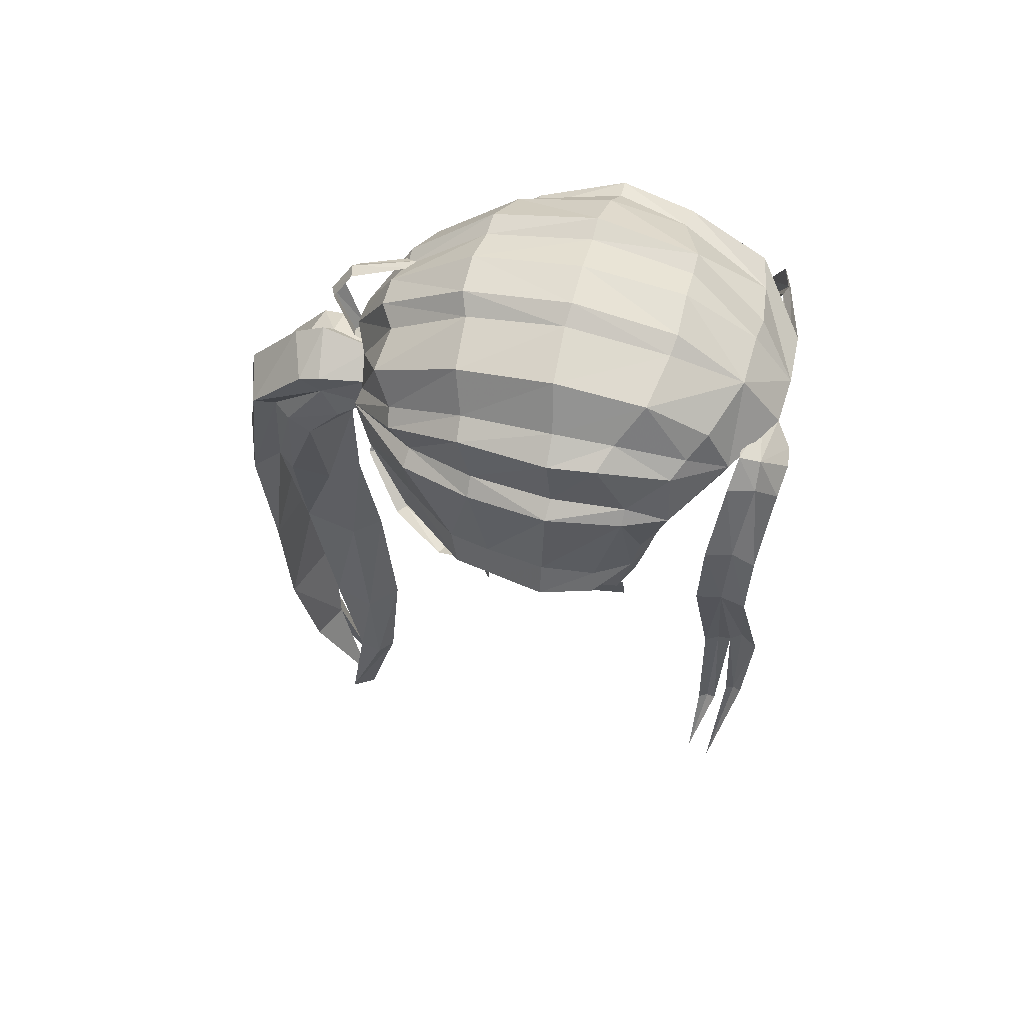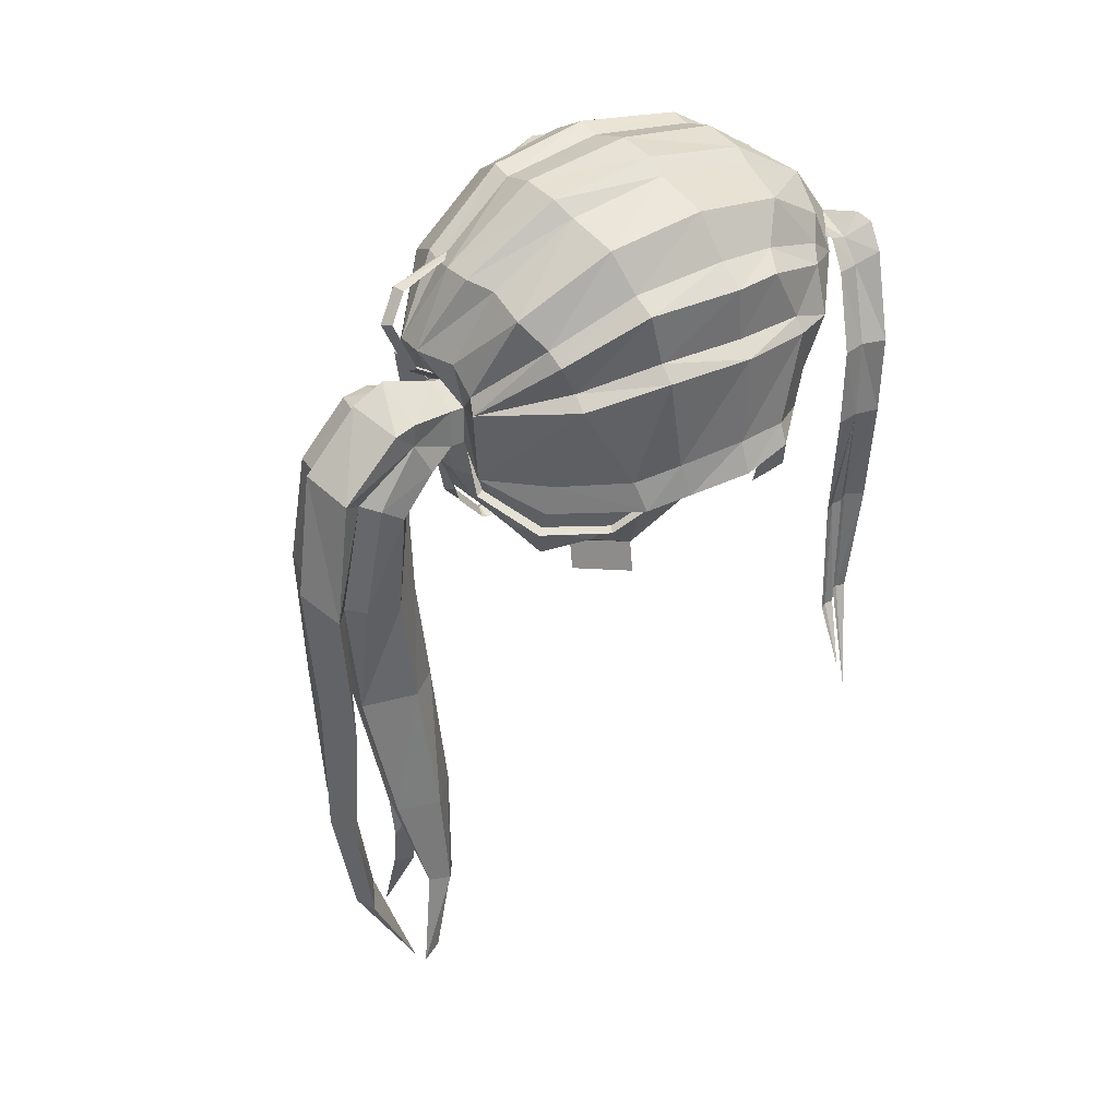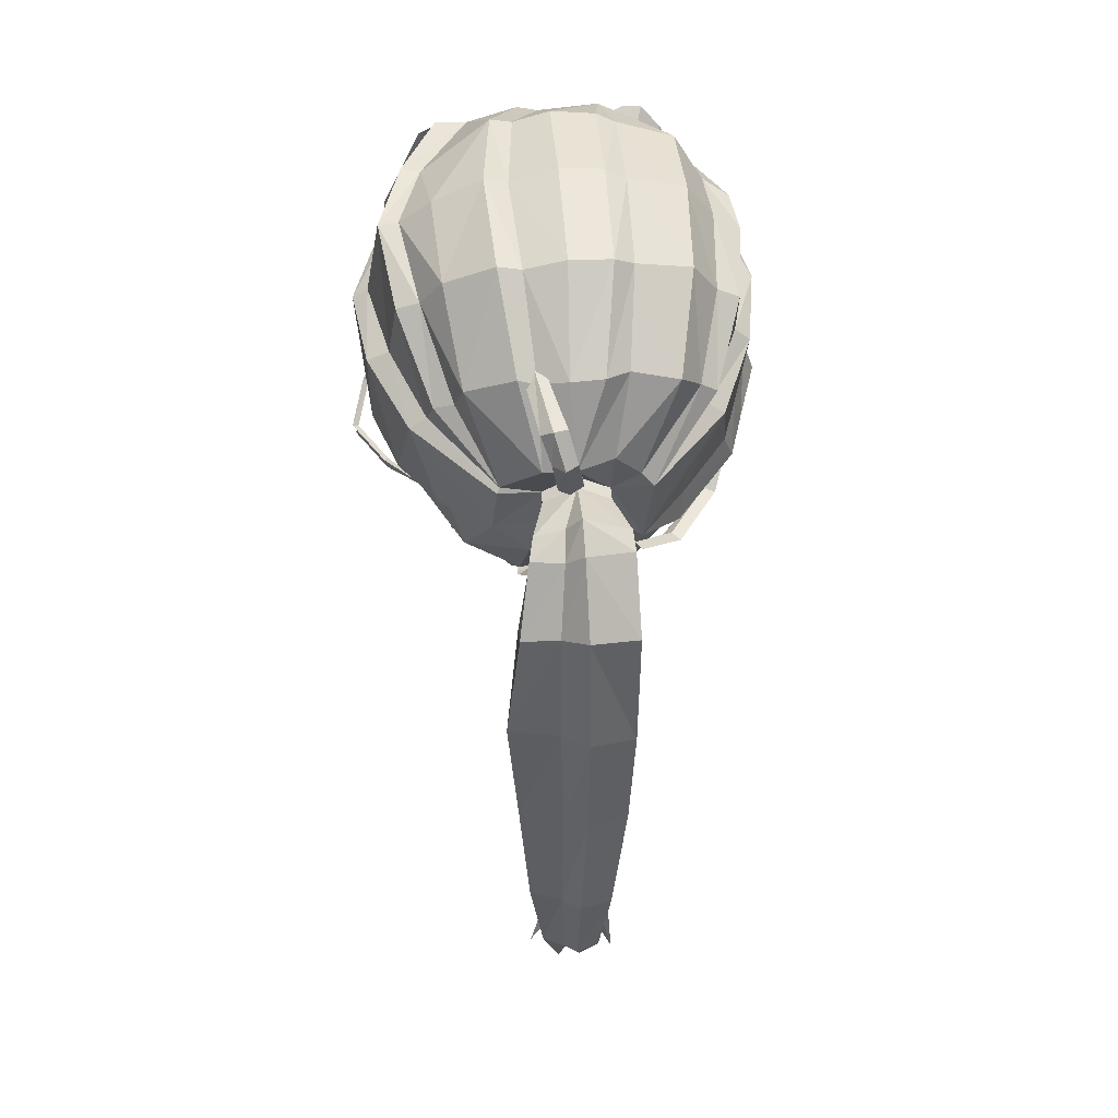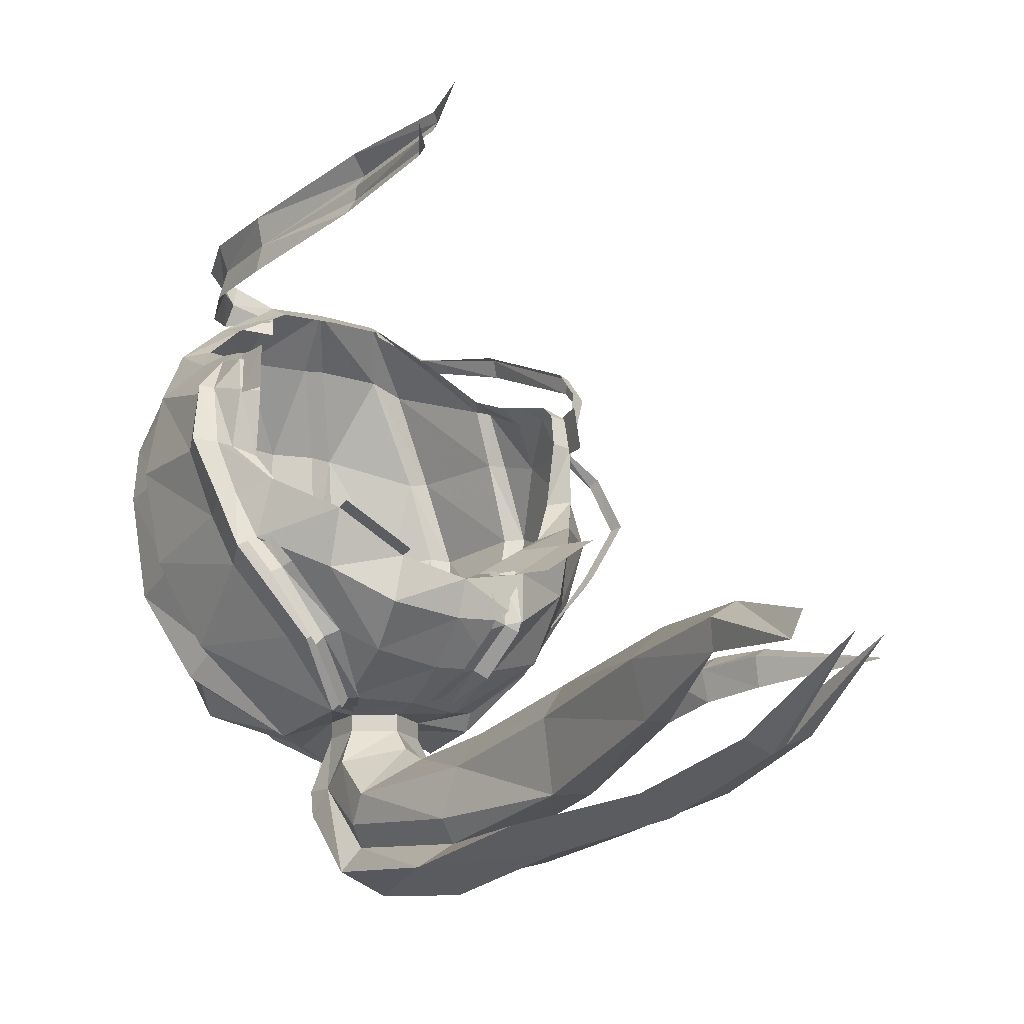
<metadata>
{"format":"obj","ext":"obj","renderer":"f3d","projection":"perspective","resolution":1024,"background":"white","views":[{"elev":56.7,"azim":-75.4,"up":"+Y"},{"elev":34.4,"azim":-123.7,"up":"+Y"},{"elev":48.4,"azim":175.4,"up":"+Y"},{"elev":-16.6,"azim":-30.4,"up":"+Z"}]}
</metadata>
<code>
o Hair_Cube
v 1.727 28.99 -6.475
v 1.727 31.01 -6.443
v 2.919 36.56 15.72
v 5.729 35.9 13.72
v 8.77 27.04 8.953
v 8.77 26.82 7.469
v 8.984 27.11 4.862
v 7.788 25.37 2.98
v 5.891 22.33 1.133
v 3.069 21.64 -0.8365
v 8.61 31.38 10
v 8.501 34.1 11.27
v 1.763 33.88 -7.91
v 3.391 41.11 -1.115
v 3.085 41.46 9.877
v 3.693 42.03 4.408
v 4.143 38.62 13.54
v 1.727 28.99 -7.235
v 1.727 31.01 -7.204
v 4.217 28.86 -6.642
v 3.949 31.82 -7.176
v 2.352 26.67 -6.374
v 0 24.16 -5.008
v 2.782 23.78 -4.912
v 3.132 21.79 -3.023
v 6.019 39.66 -0.434
v 6.315 40.64 4.56
v 7.749 39.42 8.823
v 5.826 39 13.13
v 8.367 37.61 0.2068
v 9.031 39.19 4.763
v 8.878 34.85 8.811
v 5.774 34.86 -3.891
v 2.517 28.58 -8.991
v 2.378 31.38 -9.742
v 3.3 26.62 -11.66
v 3.292 27.75 -13.26
v 9.943 32.36 8.133
v 10.62 34.32 5.007
v 10.02 33.74 0.8136
v 8.074 32.65 -3.116
v 5.889 23.07 -1.168
v 5.611 24.93 -4.018
v 8.805 27.49 -0.645
v 5.334 36.55 -4.797
v 4.566 24.54 1.169
v 2.749 37.78 -5.517
v 9.819 28.47 5.217
v 8.592 29.11 9.59
v 9.39 28.9 7.803
v 10.04 28.1 2.551
v 1.212 20.35 -10.5
v 4.083 21.47 -13.87
v 7.628 31.34 10.66
v 7.904 27.88 9.727
v 5.412 34.57 13.34
v 2.678 35.11 14.92
v 9.506 34.32 8.694
v 7.763 29.65 10.23
v 7.343 33.5 11.57
v 2.076 23.92 -0.4235
v 6.463 26.02 2.328
v 7.716 27.24 4.561
v 7.812 26.96 9.018
v 7.812 26.74 7.534
v 0.08661 33.94 -8.02
v 0.007177 41.5 -1.34
v -1.727 28.99 -6.475
v -0 31.95 -6.426
v -0 41.79 9.89
v -0 42.43 4.459
v 0 36.6 15.85
v 0.3695 39.05 13.69
v -0 27.83 -6.47
v -1.727 31.01 -6.443
v -2.699 36.58 15.7
v -5.729 35.9 13.72
v -8.77 27.04 8.953
v -8.77 26.82 7.469
v -8.784 27.49 4.913
v -7.788 25.37 2.98
v -5.891 22.33 1.133
v -3.069 21.64 -0.8365
v 0 21.49 -1.513
v -8.61 31.38 10
v -8.529 34.1 11.27
v -1.868 33.75 -7.092
v -3.263 40.63 -0.8302
v -3.363 40.97 9.822
v -3.386 41.61 4.375
v -2.823 39.33 13.64
v -2.362 41.45 9.958
v -1.727 28.99 -7.235
v -0 31.95 -7.187
v -0 27.83 -7.23
v -1.727 31.01 -7.204
v -3.408 27.65 -6.71
v -3.823 31.76 -7.176
v -4.723 25.4 -3.352
v 5.7 22.51 1.149
v -0 22.09 -3.183
v -3.078 23.85 -4.625
v -3.385 21.78 -2.929
v -0 26.34 -6.22
v -6.181 39.98 -0.5765
v -6.425 40.83 4.557
v -6.336 40.31 9.294
v -5.861 38.41 12.48
v -9.554 27.99 7.718
v -8.864 26.79 2.507
v -10.64 27.72 5.073
v -10.16 28.28 7.836
v -2.498 28.38 -8.834
v 0 32.87 -10.12
v 0 26.95 -8.221
v -2.498 31.45 -9.714
v -2.602 26.24 -10.65
v 0 28.88 -14.67
v 0.02885 25.47 -8.951
v -2.584 28.08 -13.9
v -9.488 34.11 9.032
v -10.19 34.14 5.146
v -9.514 33.74 0.8136
v -7.784 32.56 -3.222
v -5.787 23.34 -1.327
v -5.662 25.82 -4.048
v -8.936 26.32 -0.05169
v -5.169 37.1 -5.346
v -4.566 24.54 1.169
v -2.696 37.6 -5.119
v -10.05 29.35 5.002
v -8.592 29.26 9.59
v -9.73 29.38 7.803
v -9.2 28.56 1.804
v 0.2789 37.92 -5.971
v -1.283 19.88 -10.4
v 0 21.92 -15.56
v -0.0918 19.96 -8.838
v -2.446 21.16 -14.66
v 2.517 21.01 -12.88
v -7.628 31.34 10.66
v -7.904 27.88 9.727
v -5.412 34.57 13.34
v -2.678 35.11 14.92
v 0 35.17 15.01
v -7.763 29.65 10.23
v -7.343 33.5 11.57
v -9.663 26.91 2.179
v -2.076 23.92 -0.4235
v -0 24 -1.401
v -6.463 26.02 2.328
v -7.716 27.24 4.561
v -7.812 26.96 9.018
v -7.812 26.74 7.534
v 9.749 27.25 2.778
v 6.867 27.92 -3.759
v 3.811 32.04 -6.956
v 9.811 34.85 4.951
v 8.853 34.32 0.715
v 6.745 39.36 8.606
v 7.153 33.18 -3.009
v 6.817 34.5 -3.702
v 7.164 38 0.1177
v 7.977 39.29 4.79
v -2.298 42.22 4.473
v -2.223 41.33 -1.265
v -1.452 37.96 -5.934
v 2.153 40.89 -1.163
v 1.799 37.49 -5.542
v 2.47 41.7 4.418
v -9.595 27.34 4.94
v -8.11 26.06 0.3659
v -8.381 27.91 -0.5025
v -2.78 27.24 -6.087
v -6.9 33.21 -3.102
v -8.699 34.53 0.7793
v -9.234 34.82 5.209
v -8.917 34.84 9.047
v -9.326 37.66 4.964
v -9.073 37.76 7.448
v -7.158 35.04 -4.122
v -7.897 36.75 11.08
v -8.687 37.3 0.1036
v 5.89 37.8 14.44
v 8.753 33.87 13.25
v 9.797 28.87 11.06
v 9.816 27.61 9.882
v 8.811 27.61 5.418
v 5.761 36.46 14.4
v 7.903 33.14 13.93
v 9.079 28.21 11.73
v 9.049 26.92 10.33
v -7.9 38.63 4.903
v -6.928 37.41 11.65
v -7.721 38.46 8.03
v -6.292 35.68 -4.284
v -3.178 32.44 -6.916
v -7.495 37.98 -0.004068
v 1.471 39.19 13.85
v 1.937 41.24 9.877
v 6.695 37.5 14.27
v 2.878 21.82 -0.8209
v 6.23 20.73 0.9872
v 3.409 20.04 -0.9827
v -5.828 22.55 1.147
v -3.006 21.86 -0.8229
v -6.359 20.77 0.9853
v -3.537 20.08 -0.9846
v 8.189 26.71 -0.4236
v 4.041 28.12 -5.895
v 6.239 27.26 -3.577
v -5.843 27.42 -3.635
v 9.651 27.04 10.12
v 6.018 36.97 14.7
v 8.353 33.48 13.97
v 9.642 28.35 11.61
v -5.513 36.75 16.68
v -6.595 35.47 16.46
v -8.185 26.78 15.91
v -6.627 20.13 16.93
v -6.092 13.67 16.56
v -8.05 8.264 15.32
v -5.351 36.37 14.17
v -6.577 34.95 13.89
v -8.185 26.78 13.27
v -6.446 20.13 15.43
v -6.092 13.67 15.7
v -6.038 20.19 16.03
v -5.898 13.63 16.12
v -5.089 36.03 15.26
v -6.108 34.82 15.29
v -7.911 26.78 14.59
v -6.896 20.15 14.06
v -6.92 13.39 14.24
v -6.746 13.43 15.14
v -6.488 20.16 14.75
v -6.651 13.37 14.7
v -8.629 10.3 14.22
v 1.374 37.85 -5.186
v 2.464 37.54 -5.062
v 0.5452 37.15 -8.342
v 1.87 36.76 -8.251
v 0.1166 35.71 -9.303
v 1.38 35.48 -9.065
v -0.2401 33.1 -8.198
v 1.023 32.74 -8.054
v -0.3194 32.06 -6.396
v 0.84 31.73 -6.264
v 1.256 37.18 -8.529
v 0.7609 35.58 -9.614
v 0.4531 32.71 -8.381
v 1.909 37.91 -4.912
v 0.2859 31.61 -6.408
v 9.39 28.9 7.803
v 10.51 27.64 5.875
v 11.18 26.64 3.39
v 9.574 26.64 0.6765
v 7.42 27.26 -2.114
v 8.92 28.11 8.037
v 10.37 26.85 6.11
v 11.04 25.86 3.624
v 9.436 25.85 0.9109
v 7.95 34.5 11.43
v -2.662 36.57 15.68
v -2.892 36 14.07
v -2.775 36.36 14.89
v -8.563 27.2 9.248
v -8.716 26.92 7.326
v -8.3 25.7 9.326
v -8.442 25.39 7.191
v 8.6 27.2 9.122
v 8.753 26.92 7.2
v 8.337 25.7 9.2
v 8.479 25.39 7.065
v 2.074 26.14 -10.61
v 1.242 13.76 -9.847
v -1.341 29.21 -6.277
v -3.403 26.68 -6.788
v -4.788 24.29 -3.856
v -5.726 24.72 -4.552
v -7.909 24.94 -1.459
v -7.132 24.47 -0.9576
v -2.755 26.31 -6.27
v -8.791 26.49 0.7483
v -8.061 26.03 1.176
v -3.085 26.72 -6.289
v -5.284 24.84 -4.105
v -7.332 24.98 -1.158
v -8.24 26.47 0.9445
v -2.559 31.13 -10.88
v 0 31.99 -11.82
v 2.65 30.96 -10.98
v 2.956 36.57 15.7
v 2.909 35.74 14.95
v 2.873 36.13 15.45
v 3.566 14.07 -13.76
v -0.8651 13.35 -9.452
v -0.01844 13.97 -14.92
v 0.2305 13.58 -7.923
v -2.252 13.56 -14.01
v 2.519 13.92 -12.73
v 3.031 5.856 -13.46
v 0.2879 5.768 -14.7
v -1.496 5.268 -14.01
v 2.324 5.737 -12.45
v 0.5917 5.624 -8.955
v -1.534 5.667 -8.649
v 0.003376 5.77 -7.165
v -0.8569 5.744 -11.02
v 0.2038 5.75 -10.99
v 2.249 -0.7241 -12.46
v 0.3336 -0.868 -13.4
v -0.938 -0.8797 -12.92
v 1.039 -0.6406 -11.89
v -0.1183 -6.694 -9.996
v 10.23 27.39 5.906
v -0.673 -0.1743 -8.698
v -1.737 -0.09477 -8.277
v -0.7213 -0.3392 -7.579
v -1.502 0.1546 -9.544
v -2.015 -5.446 -10.32
v -1.377 -5.321 -9.09
v 1.211 14 -14.27
v 1.309 28.07 -13.62
v 1.288 5.798 -14.06
v 1.405 21.76 -14.62
v 0.9323 31.09 -11.35
v 0.7925 31.86 -9.826
v -2.328 30.12 -9.754
v -0.9439 20.77 -13.57
v -1.926 27.45 -12.85
v -0.3472 13.53 -12.59
v -1.629 20.54 -12.58
v -2.548 27.08 -11.91
v 10.88 26.48 3.531
v 9.348 26.47 0.9482
v 9.042 28.64 7.726
v -0.2898 4.719 -9.634
v 0.1851 2.991 -10.71
v -0.06406 3.014 -9.445
v 0.8306 3.271 -8.809
v 0.7591 0.4589 -10.56
v 0.5151 0.2931 -9.42
v 1.268 0.6861 -8.975
v 2.849 -4.384 -10.17
v 0.9939 -0.8219 -12.99
v 1.154 -6.694 -9.996
v -7.736 30.96 14.77
v -8.124 30.99 13.39
v -8.177 31.02 16.02
v -4.529 36.95 16.55
v 2.727 21.76 -0.7065
v 1.377 21.72 -0.9049
v 2.83 21.43 -3.153
v 1.512 21.48 -3.226
v 2.339 23.58 -5.382
v 0.9879 23.55 -5.261
v 1.891 26.39 -6.157
v 0.6952 26.45 -6.214
v 2.015 21.93 -0.8685
v 2.221 21.77 -3.283
v 1.717 23.76 -5.025
v 1.302 26.39 -6.097
v 2.8 21.63 -3.589
v 1.455 21.67 -3.596
v 1.786 13.9 -12.27
v 2.947 36.56 15.7
f 47 13 169
f 70 200 170 71
f 170 168 67 71
f 19 94 69 2
f 18 1 74 95
f 19 2 1 18
f 156 211 210 20
f 2 21 20 1
f 24 25 101 23
f 22 104 74 1
f 22 24 23 104
f 47 45 13
f 16 27 26 14
f 264 266 230 351
f 17 29 28 160
f 26 27 164 163
f 3 367 4 29
f 27 160 164
f 161 162 30 159
f 25 10 84 101
f 34 18 95 115
f 35 19 18 34
f 35 328 94 19
f 37 292 34 36
f 37 324 327 292
f 297 299 138 136
f 7 63 62 8
f 42 9 10 25
f 24 43 42 25
f 155 8 209
f 160 28 31 164
f 38 11 49 50
f 38 50 48 39
f 39 48 51 40
f 43 211 209
f 211 43 210
f 14 26 45 47
f 8 62 46 9
f 46 61 10 9
f 61 150 84 10
f 50 49 5 6
f 40 51 44 41
f 14 47 169 168
f 296 323 326 53
f 301 296 53 140
f 53 326 324 37
f 49 11 54 59
f 57 56 4 367 3
f 59 55 5 49
f 38 39 58
f 263 4 56 60
f 72 145 57 3
f 60 54 11 12
f 12 263 60
f 41 161 159 40
f 64 65 6 5
f 55 64 5
f 6 65 63 7
f 34 115 119 275
f 36 34 275
f 52 140 275
f 88 166 167 130
f 72 3 17
f 92 70 71 165
f 165 71 67 166
f 130 167 66 87
f 72 73 91 76
f 96 75 69 94
f 93 95 74 68
f 96 93 68 75
f 66 69 75 87
f 75 68 97 98
f 197 87 75
f 124 175 98
f 187 213 188
f 122 177 176 123
f 172 99 125
f 130 87 128
f 90 88 105 106
f 89 90 106 107
f 89 92 165 90
f 91 108 77 76
f 15 200 73 199
f 112 111 171 109
f 109 79 78 132
f 107 195 194 108
f 103 101 84 83
f 113 115 95 93
f 116 96 94 114
f 120 331 329 290
f 120 290 291 118
f 117 119 115 113
f 80 81 151 152
f 125 103 83 82
f 68 74 104 174
f 97 212 124 98
f 172 81 110
f 134 173 127 148
f 109 171 80 79
f 121 133 132 85
f 121 122 131 133
f 122 123 134 131
f 127 126 99 172
f 127 172 110 148
f 124 212 173
f 88 130 128 105
f 81 82 129 151
f 129 82 83 149
f 149 83 84 150
f 133 112 132
f 133 131 111 112
f 131 134 148 111
f 72 199 73
f 123 124 173 134
f 166 67 135 167
f 136 138 119 117
f 139 330 331 120
f 139 120 118 137
f 132 146 141 85
f 144 76 77 143
f 146 132 78 142
f 112 109 132
f 174 102 99
f 86 147 143 77
f 72 76 144 145
f 147 86 85 141
f 123 176 175 124
f 126 97 174 99
f 171 110 81 80
f 153 78 79 154
f 142 78 153
f 79 80 152 154
f 52 138 299 276
f 140 53 36 275
f 163 30 162 33
f 163 164 31 30
f 157 33 162
f 157 45 33
f 45 26 163 33
f 12 11 38 58
f 156 41 44
f 20 21 41 156
f 159 30 31 158
f 16 15 27
f 161 157 162
f 158 31 28 32
f 40 159 158 39
f 89 91 92
f 21 157 161 41
f 21 2 157
f 45 157 13
f 2 13 157
f 17 3 29
f 17 160 15
f 15 160 27
f 32 58 39 158
f 91 89 107 108
f 90 165 166 88
f 168 169 135 67
f 200 70 73
f 16 14 168 170
f 203 204 202 100
f 91 73 70 92
f 209 8 9 42
f 111 148 110 171
f 172 125 82 81
f 174 104 23 102
f 102 23 101 103
f 102 103 125 99
f 97 68 174
f 108 194 77
f 191 192 213 216
f 107 106 193 195
f 106 105 198 193
f 105 128 196 198
f 179 183 176 177
f 182 178 86
f 183 181 175 176
f 98 175 181
f 180 177 178 182
f 180 179 177
f 77 182 86
f 197 196 128 87
f 190 191 216 215
f 213 192 188
f 194 182 77
f 195 193 179 180
f 198 196 181 183
f 98 181 196 197
f 195 180 182 194
f 98 197 75
f 193 198 183 179
f 72 17 199
f 17 15 199
f 207 205 206 208
f 15 16 170 200
f 66 13 2 69
f 66 167 135
f 13 66 135 169
f 155 209 44 51
f 211 156 44 209
f 209 42 43
f 22 1 210
f 43 24 22 210
f 1 20 210
f 97 126 212
f 212 126 127 173
f 216 213 187 186
f 215 216 186 185
f 192 187 188
f 184 214 201
f 189 190 215 214
f 214 215 185 201
f 237 238 235
f 223 224 231 230
f 224 349 348 231
f 235 226 236 237
f 227 222 229
f 229 228 226 227
f 230 231 218 217
f 222 221 229
f 231 348 350 218
f 232 226 228
f 237 236 233 234
f 233 236 232 225
f 219 232 228 220
f 229 221 220 228
f 238 237 234
f 236 226 232
f 242 249 252 240
f 244 250 249 242
f 246 251 250 244
f 248 253 251 246
f 253 247 245 251
f 249 241 239 252
f 250 243 241 249
f 251 245 243 250
f 259 260 316 337
f 261 262 336 335
f 260 261 335 316
f 336 262 258
f 32 263 12 58
f 32 28 29 263
f 266 265 223 230
f 4 263 29
f 269 267 268 270
f 273 274 272 271
f 288 287 279 282
f 287 286 283 279
f 278 277 286
f 289 284 281 288
f 280 278 286 287
f 281 280 287 288
f 285 289 288 282
f 277 283 286
f 292 327 328 35
f 290 116 114 291
f 292 35 34
f 295 214 293
f 295 294 189 214
f 53 37 36
f 52 275 119 138
f 140 52 276 366
f 139 137 298 300
f 300 298 303 304
f 305 302 296 301
f 304 305 301 300
f 302 325 323 296
f 276 299 308 306
f 307 308 299 297
f 330 139 300
f 309 332 366 310
f 304 303 312 313
f 311 346 325 302
f 314 311 302 305
f 314 313 315
f 337 316 255 254
f 257 336 258
f 316 335 256 255
f 314 347 311
f 318 319 308 307
f 320 318 307 309
f 306 308 319 317
f 339 340 338 310
f 309 310 320
f 317 319 322 321
f 321 322 319 318
f 325 303 298 323
f 327 291 114 328
f 323 298 137 326
f 326 137 118 324
f 328 114 94
f 324 118 291 327
f 331 334 329
f 330 333 334 331
f 309 307 297 332
f 330 332 333
f 116 329 96
f 290 329 116
f 329 113 93 96
f 320 317 321
f 321 318 320
f 334 117 113 329
f 333 136 117 334
f 332 297 136 333
f 332 330 140 366
f 347 346 311
f 347 314 346
f 313 312 315
f 335 336 257 256
f 310 306 341 339
f 341 306 338 340
f 344 341 340 343
f 342 343 340 339
f 345 344 343
f 345 343 342
f 317 338 306
f 338 317 320
f 320 310 338
f 306 310 366 276
f 342 344 345
f 339 341 344 342
f 304 313 314 305
f 315 312 346
f 312 303 325 346
f 346 314 315
f 349 225 232 348
f 348 232 219 350
f 351 230 217
f 361 360 353 355
f 362 361 365 357
f 363 362 357 359
f 354 352 360 361
f 364 354 361
f 358 356 362 363
f 356 364 361 362
f 361 355 365
f 50 6 7 48
f 48 7 8 155
f 48 155 51
f 86 121 85
f 178 177 122 121
f 86 178 121
f 140 330 300 301
f 214 184 293

</code>
